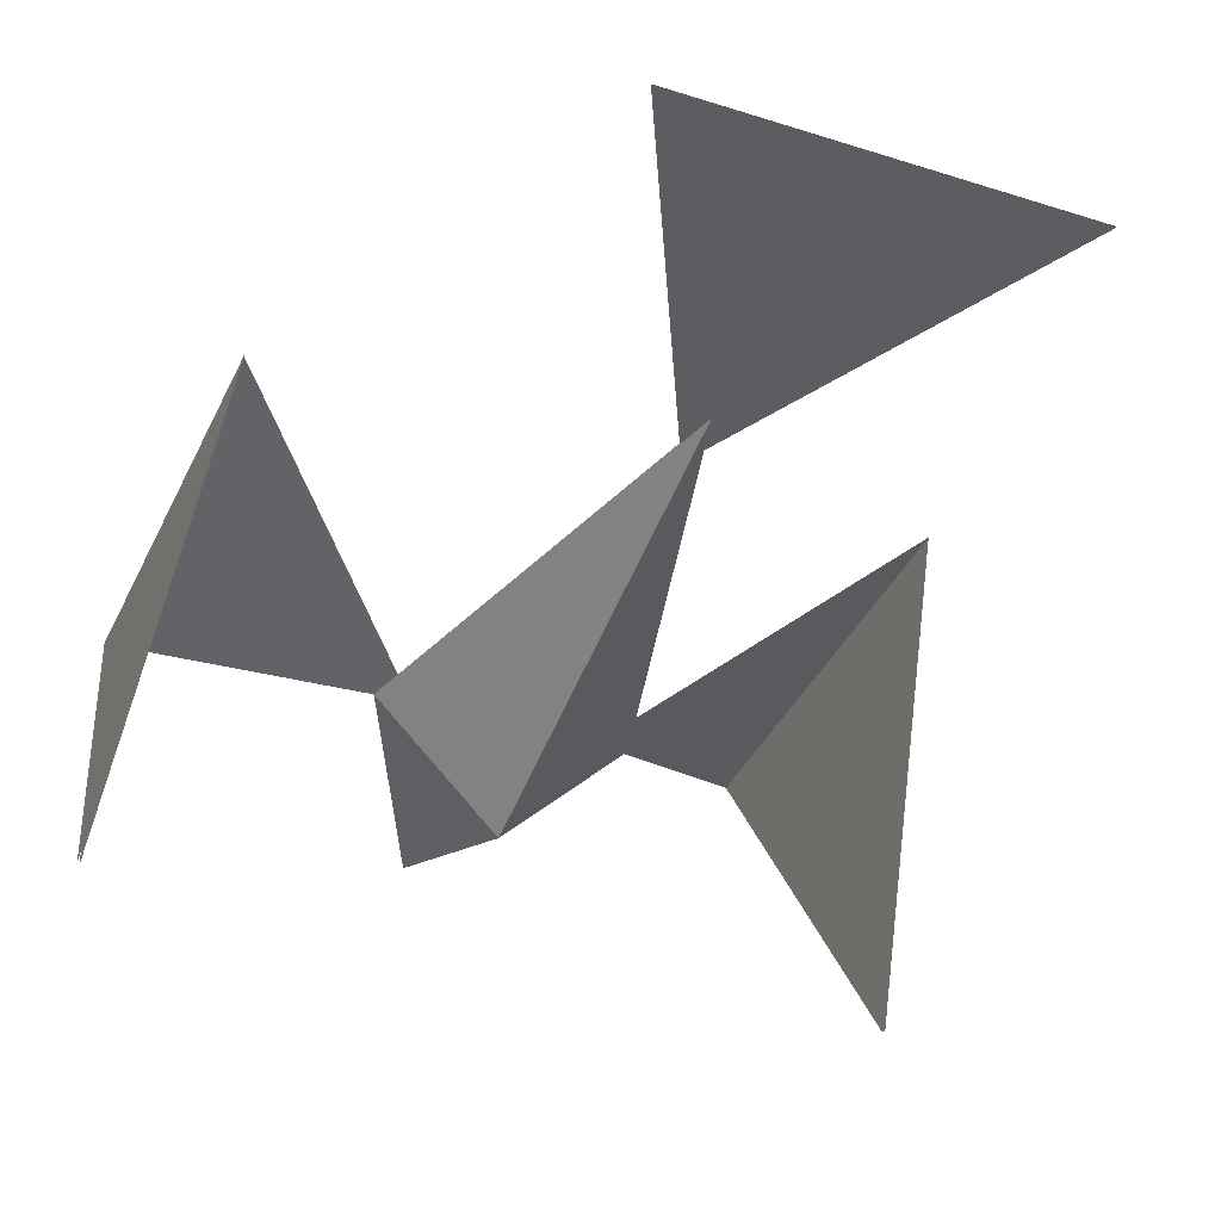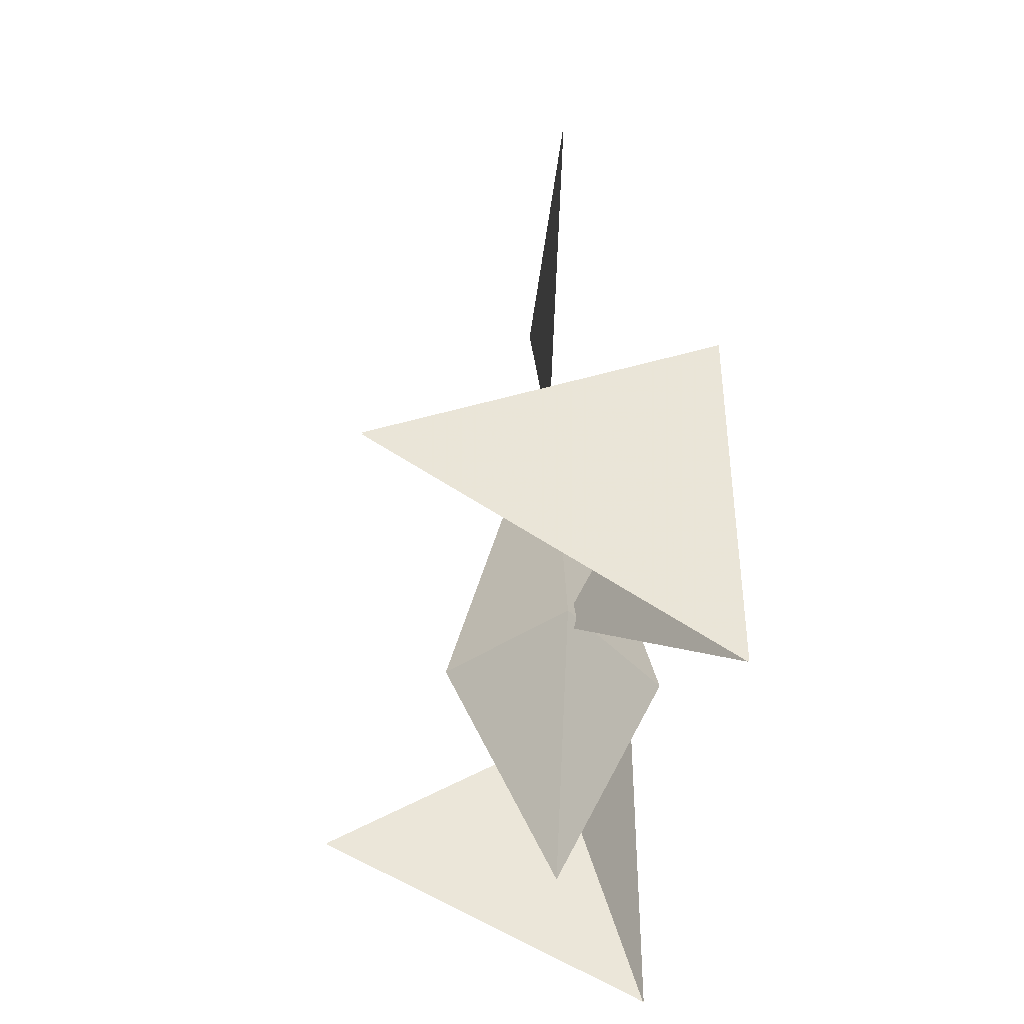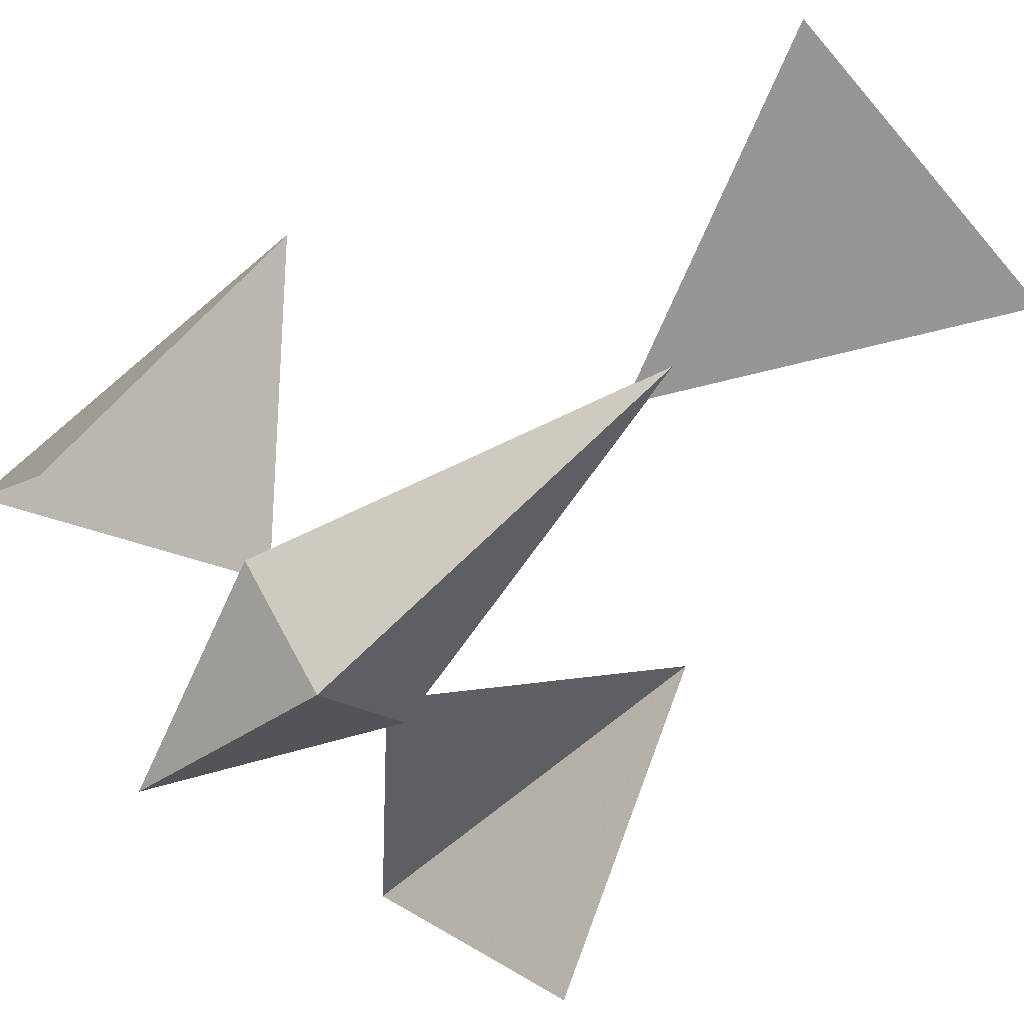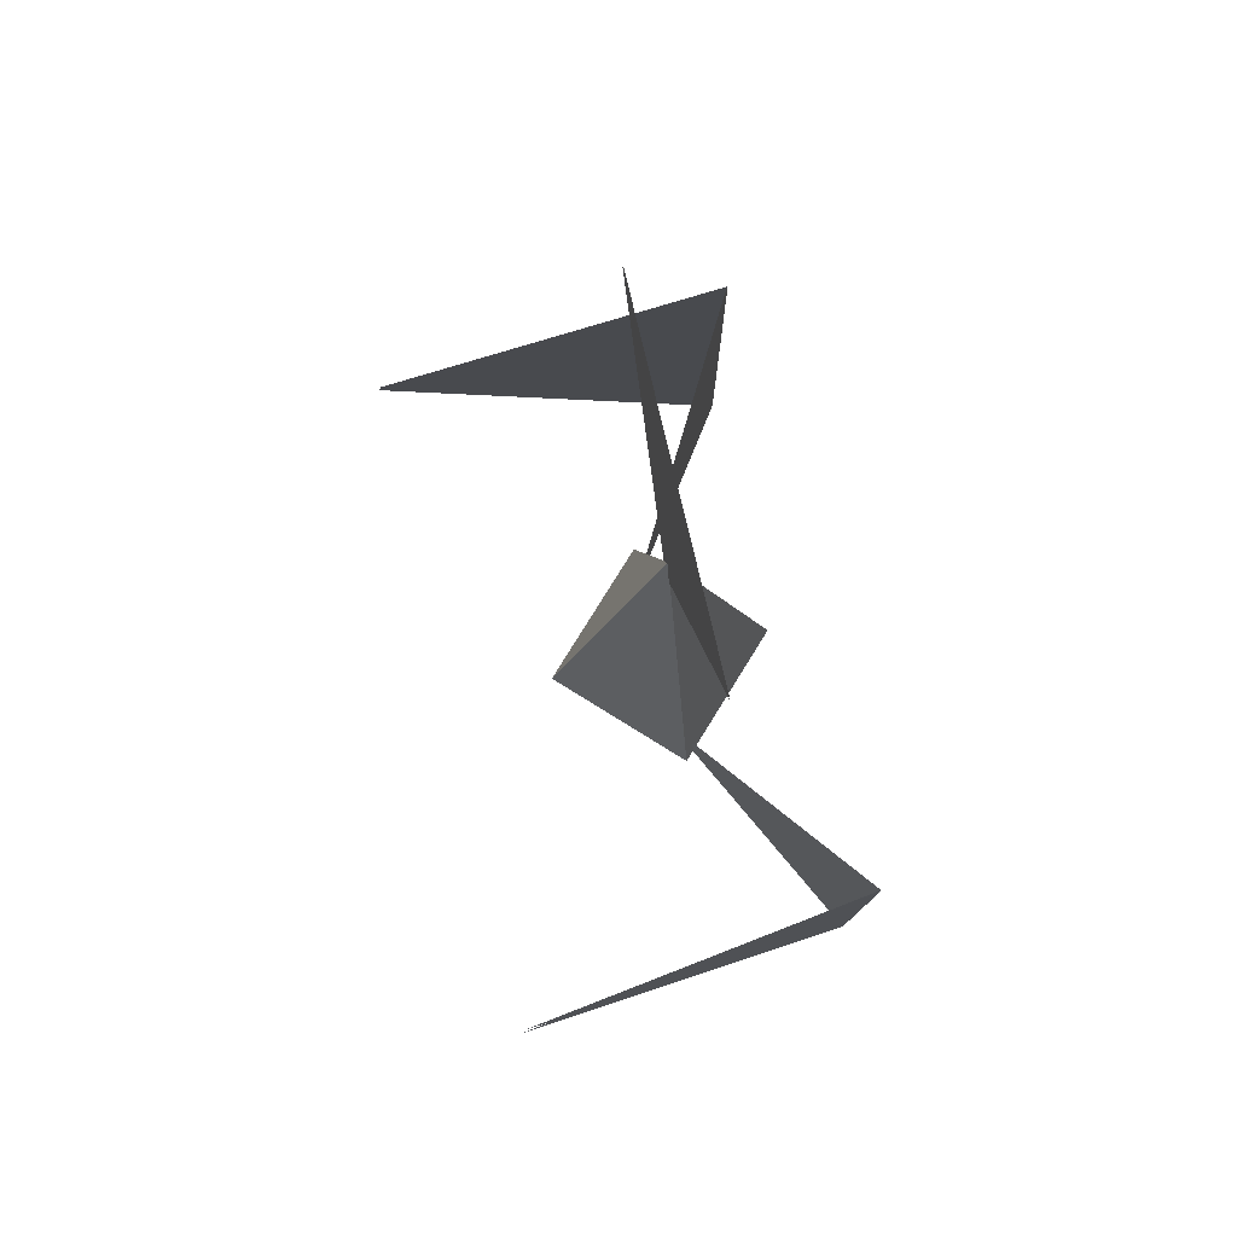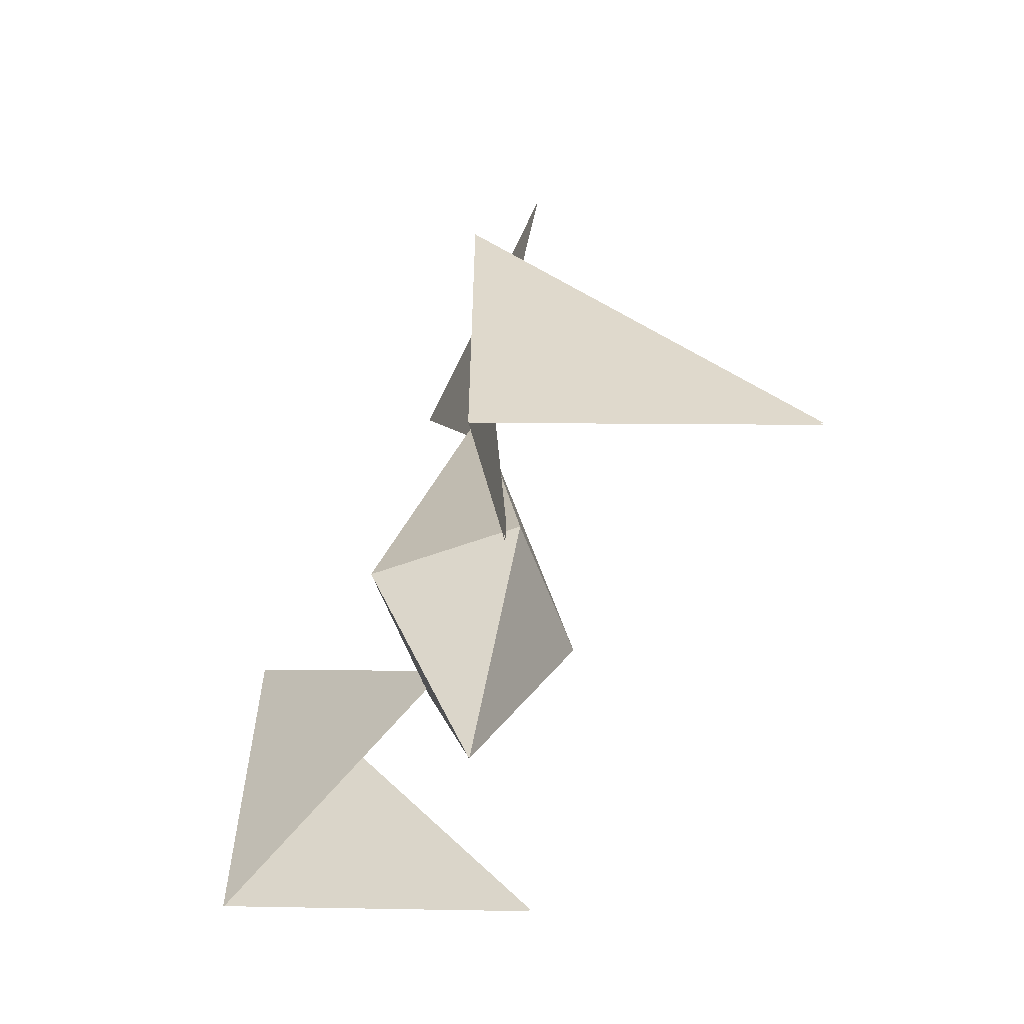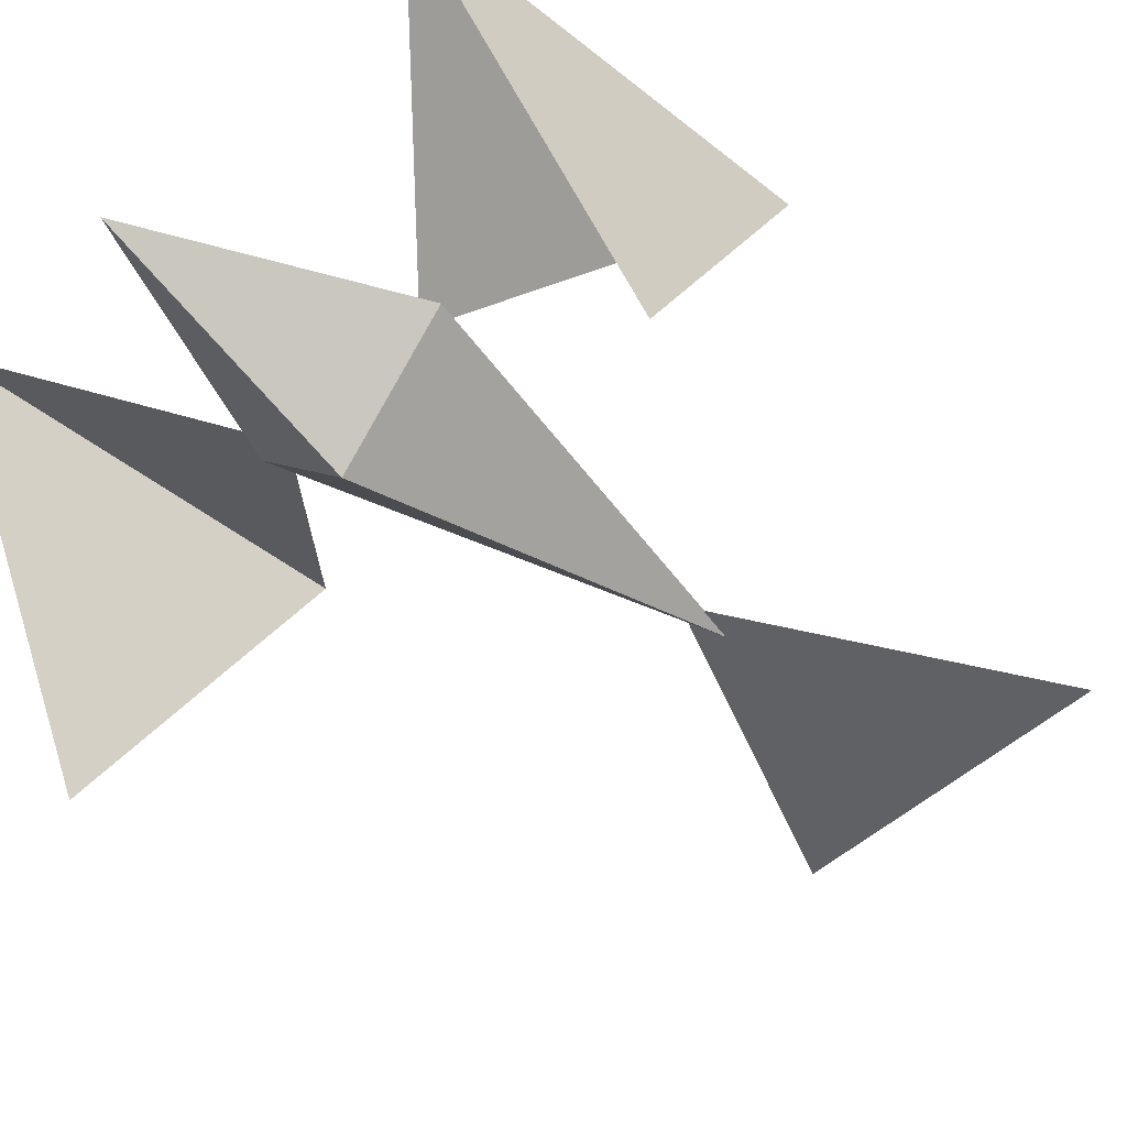
<metadata>
{"format":"obj","ext":"obj","renderer":"f3d","projection":"perspective","resolution":1024,"background":"white","views":[{"elev":-36.6,"azim":-22.6,"up":"+Y"},{"elev":-42.7,"azim":83.6,"up":"+Z"},{"elev":-67.6,"azim":-49.3,"up":"+Y"},{"elev":78.6,"azim":76.8,"up":"+Z"},{"elev":-59.6,"azim":-114.6,"up":"+Z"},{"elev":-46.1,"azim":-132.6,"up":"+Y"}]}
</metadata>
<code>
g flockBird06_mesh
v -0.5486 0.2476 0.3849
v -0.6249 -0.4064 0.006994
v -0.5486 0.2476 -0.3709
v -0.001419 -0.2074 0
v 3.469e-16 -1.915e-15 0.7877
v 0.2074 0.001419 0
v -0.001419 -0.2074 0
v -0.2074 -0.001419 0
v 3.469e-16 -1.915e-15 0.7877
v 3.469e-16 -1.915e-15 -0.4525
v -0.2074 -0.001419 0
v -0.001419 -0.2074 0
v 3.469e-16 -1.915e-15 -0.4525
v -0.001419 -0.2074 0
v 0.2074 0.001419 0
v -0.3157 0.0005681 1.312
v -2.465e-32 7.01e-17 0.6809
v 0.3157 0.0005681 1.312
v 0.152 1.11e-16 0.006994
v 0.5485 0.2477 -0.3709
v 0.5485 0.2477 0.3849
v -0.5479 0.246 -0.3709
v -0.6212 -0.4073 0.006994
v -0.5479 0.246 0.3849
v 0.5479 0.246 0.3849
v 0.6212 -0.4072 0.006994
v 0.5479 0.246 -0.3709
v -0.3157 -0.0005681 1.312
v 0.3157 -0.0005681 1.312
v -2.465e-32 -0.001136 0.6809
v 0.5485 0.2477 -0.3709
v 0.6249 -0.4063 0.006994
v 0.5485 0.2477 0.3849
v 0.152 -0.003821 0.006994
v 0.5479 0.246 0.3849
v 0.5479 0.246 -0.3709
v -0.152 -0.003821 0.006994
v -0.5479 0.246 -0.3709
v -0.5479 0.246 0.3849
v -0.152 2.384e-07 0.006994
v -0.5486 0.2476 0.3849
v -0.5486 0.2476 -0.3709
v 3.469e-16 -1.915e-15 0.7877
v -0.2074 -0.001419 0
v 0.001419 0.2074 0
v 3.469e-16 -1.915e-15 -0.4525
v 3.469e-16 -1.915e-15 0.7877
v 0.001419 0.2074 0
v 0.2074 0.001419 0
v 3.469e-16 -1.915e-15 -0.4525
g flockBird06_mesh_0
f 3 2 1
f 6 5 4
f 9 8 7
f 12 11 10
f 15 14 13
f 18 17 16
f 21 20 19
f 24 23 22
f 27 26 25
f 30 29 28
f 33 32 31
f 36 35 34
f 39 38 37
f 42 41 40
f 45 44 43
f 45 46 44
f 49 48 47
f 49 50 48

</code>
